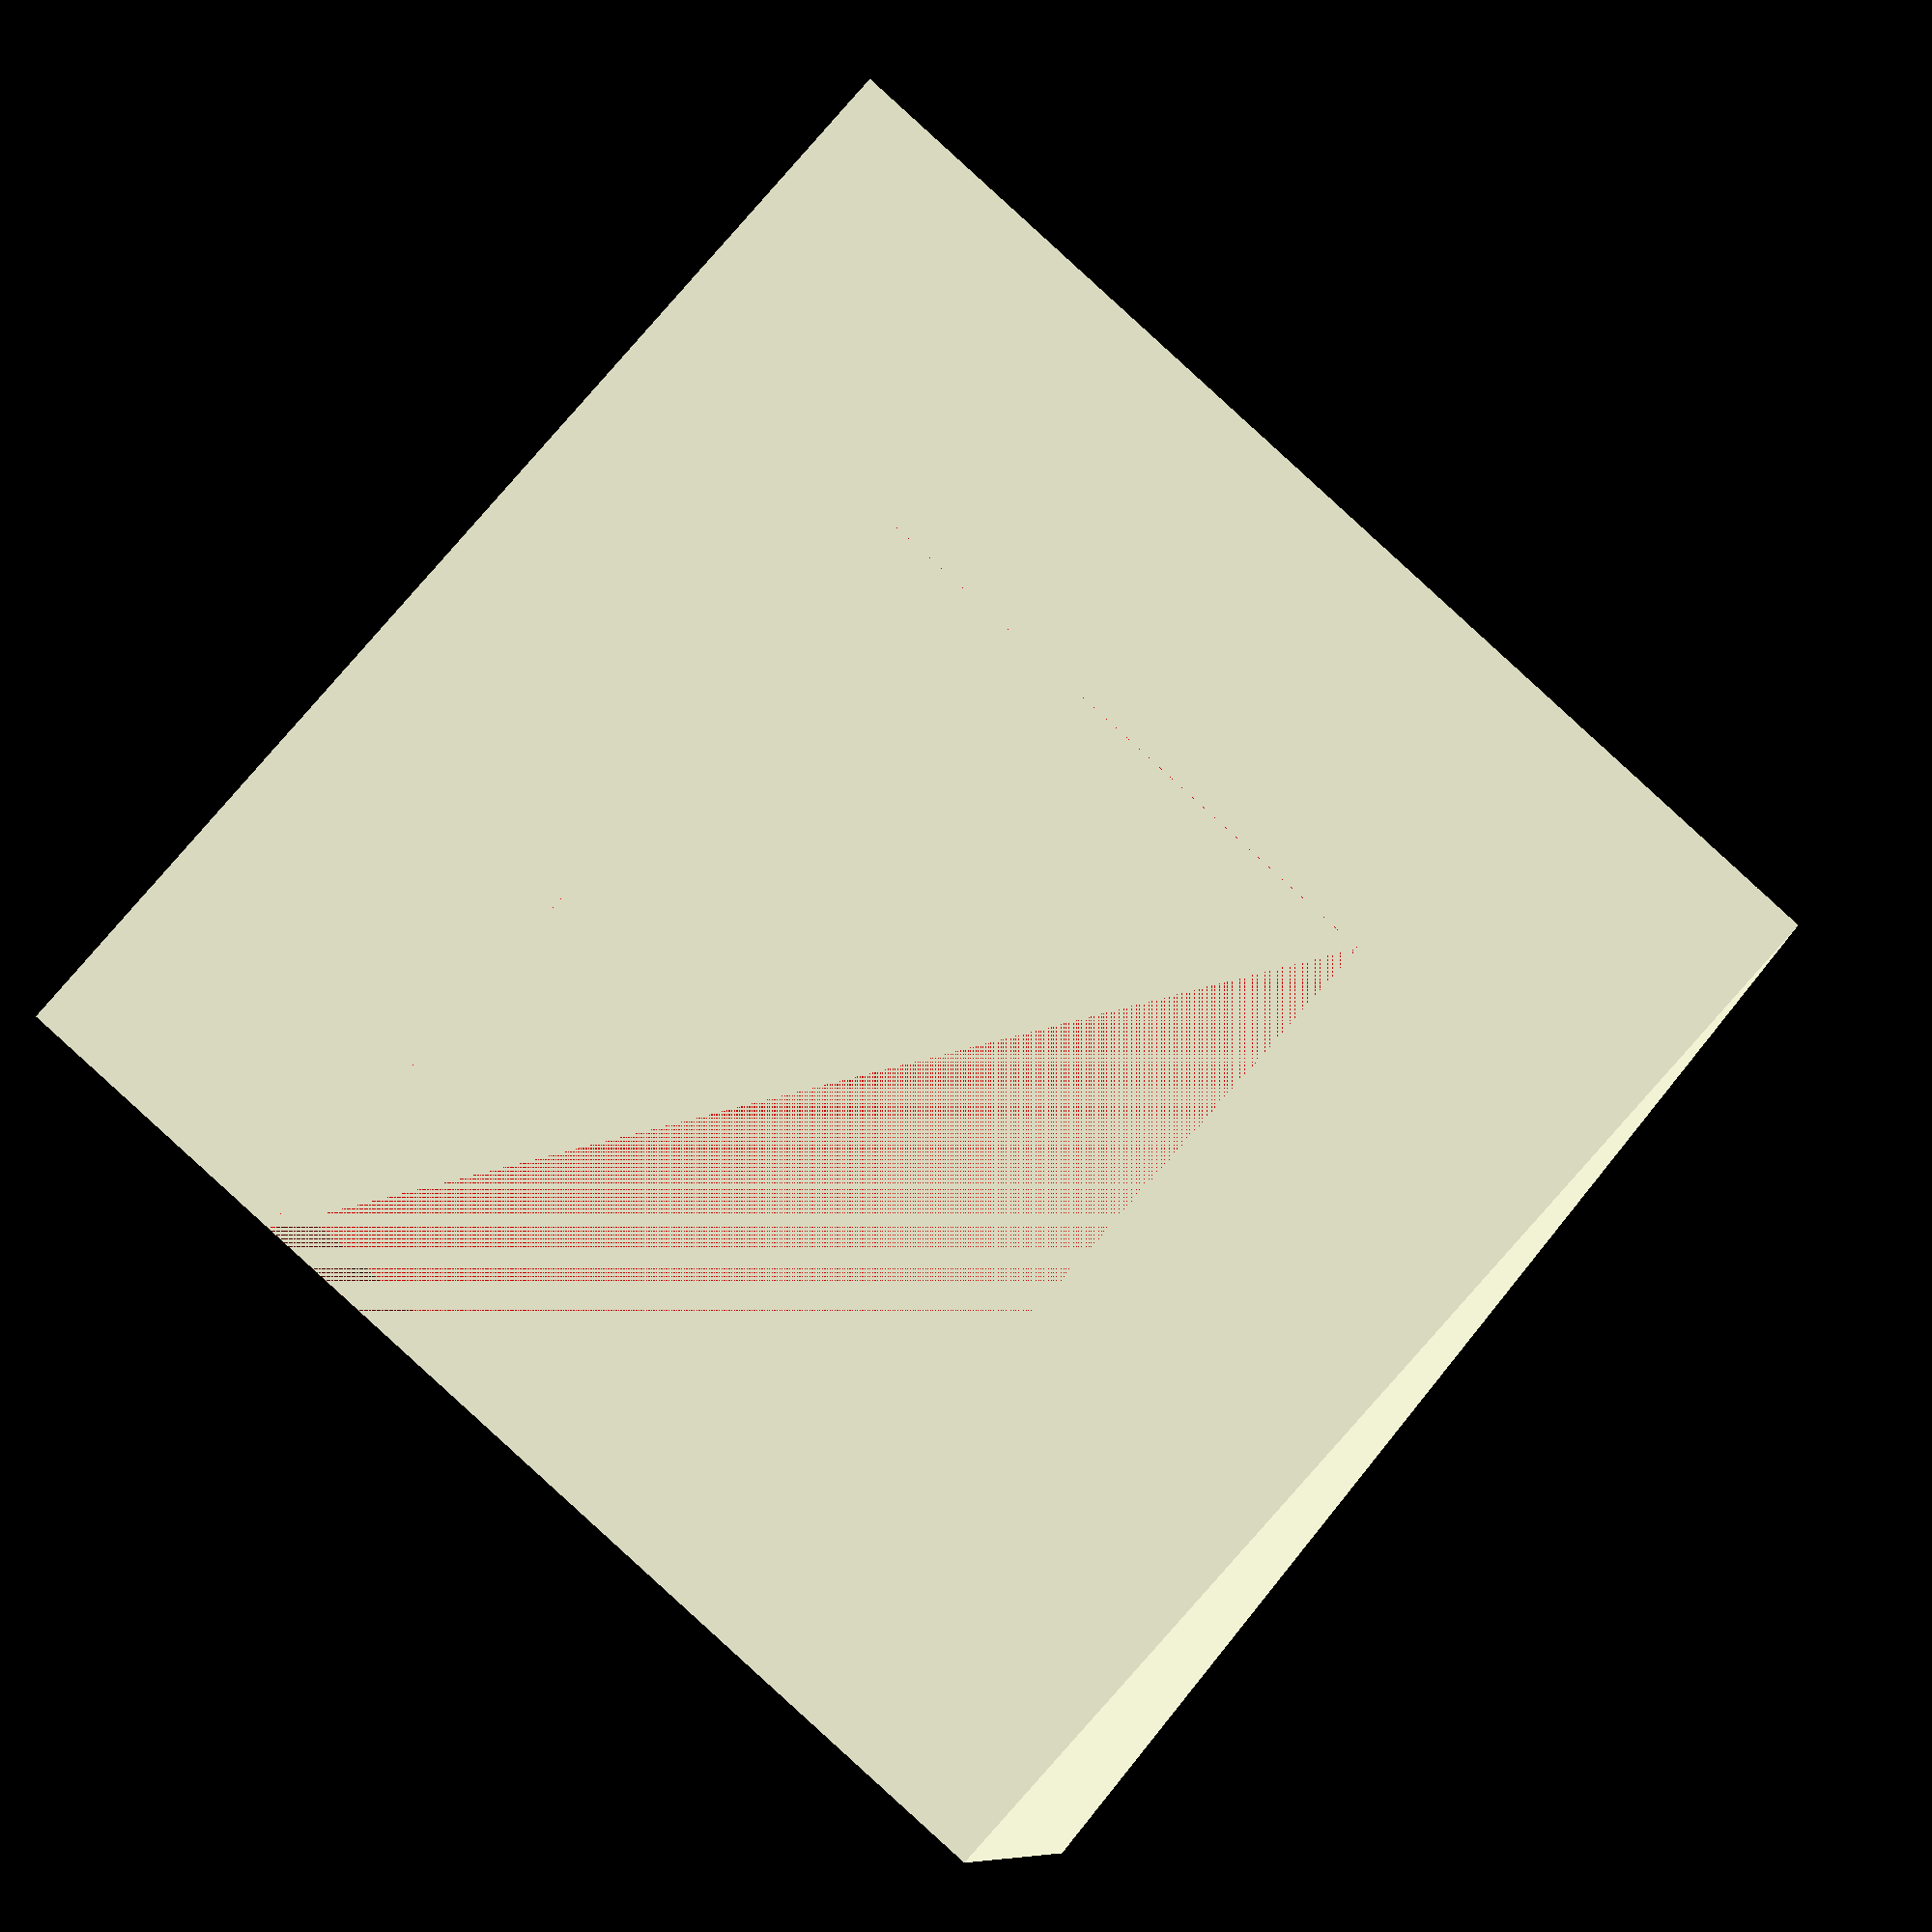
<openscad>
// Tuerkeil 5x2
$x=25;
$y=50;
$z=$y;

$x2=$x/2;
$y2=$y/2;
$z2=$z/2;

difference()
{
linear_extrude(height = $z)
polygon([[0,0],[$y,0],[$y,$x]]);

color("red")
translate([$y2/2,0,$z2/2])
linear_extrude(height = $z2)
polygon([[0,0],[$y2*1.5,0],[$y2*1.5,$x2]]);
}
</openscad>
<views>
elev=278.9 azim=166.8 roll=312.7 proj=o view=solid
</views>
